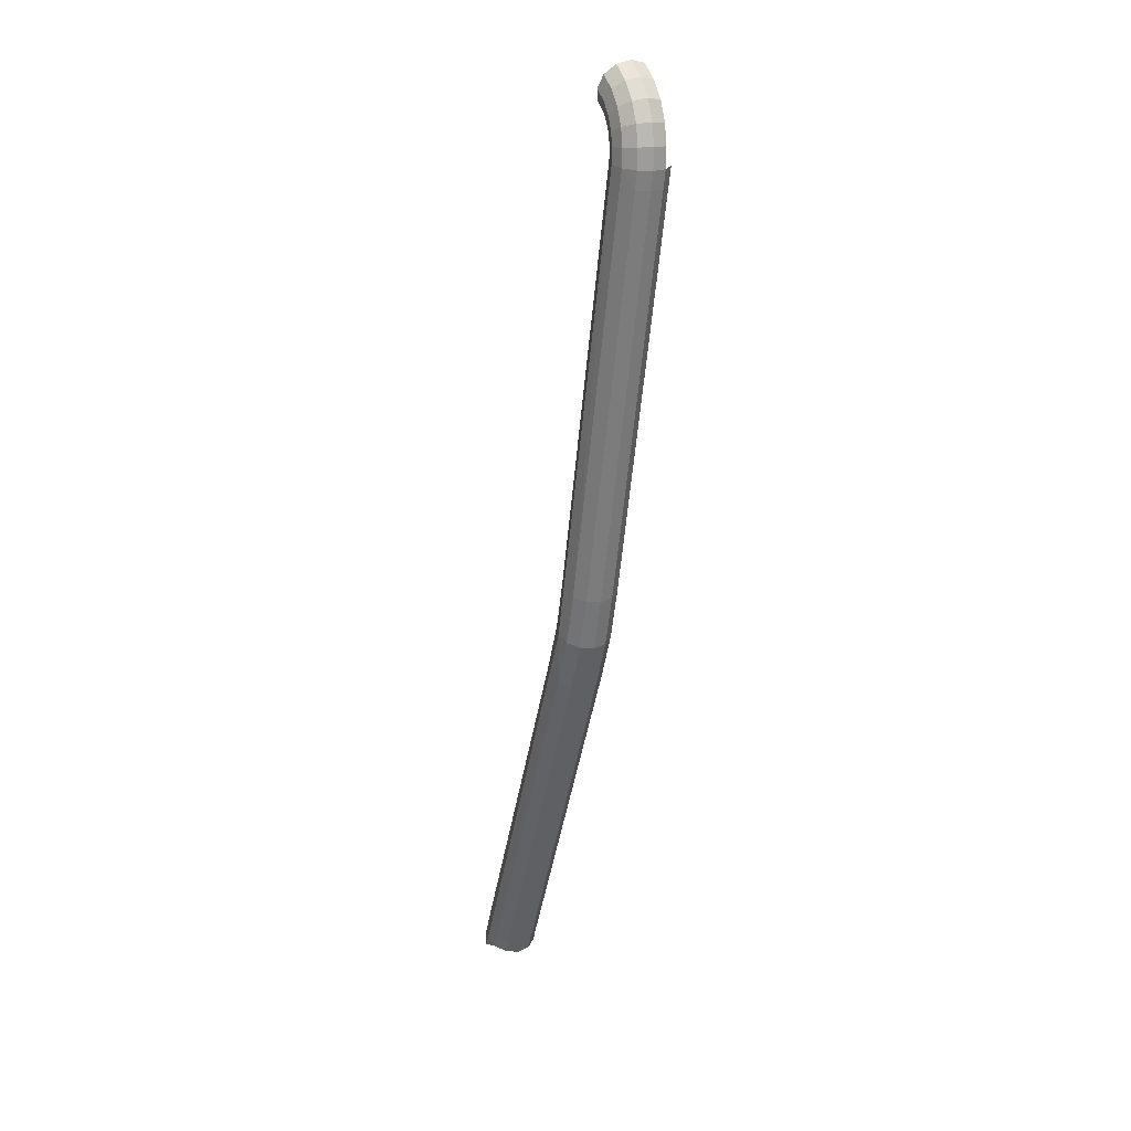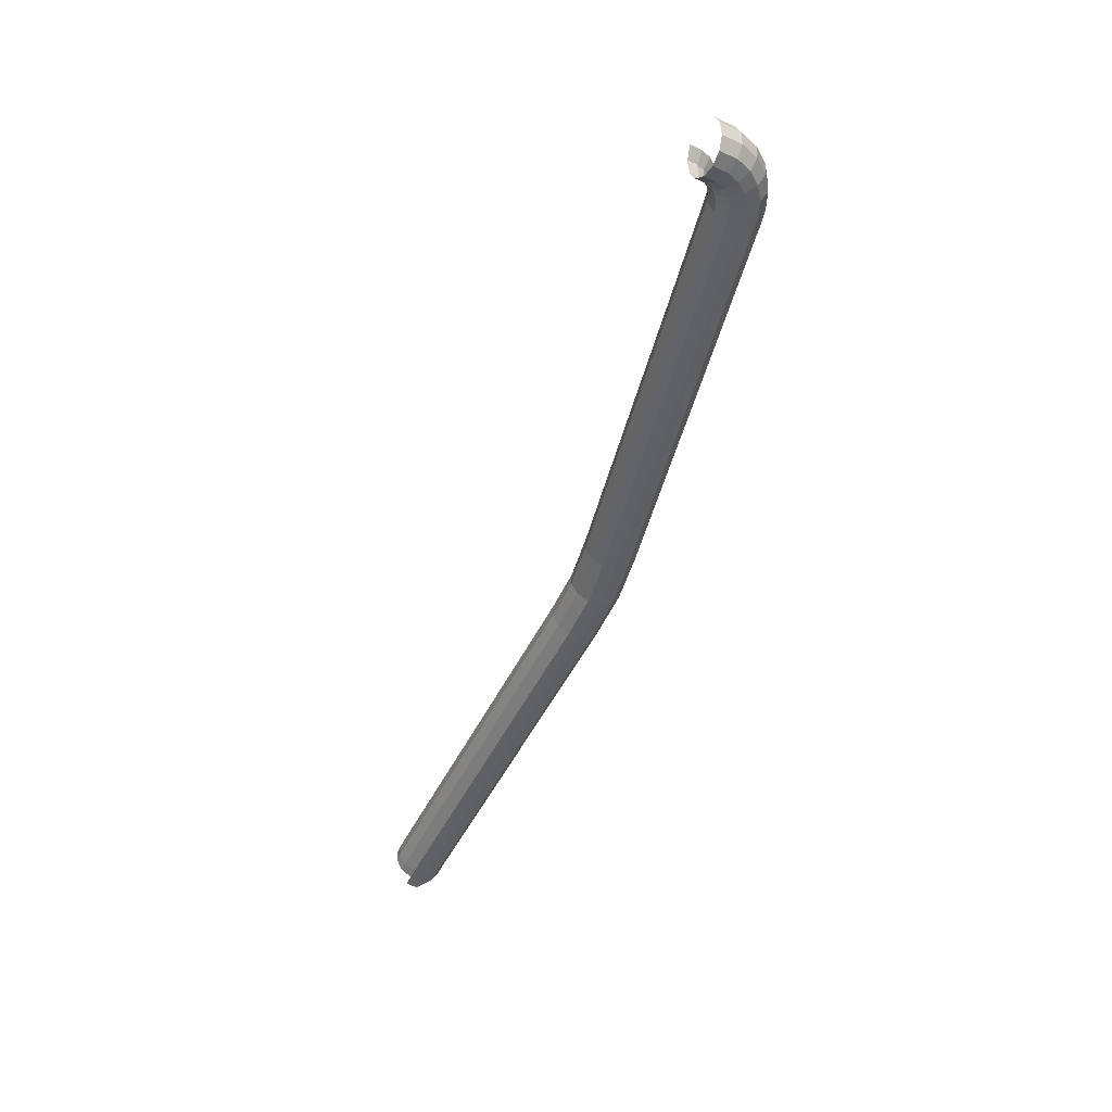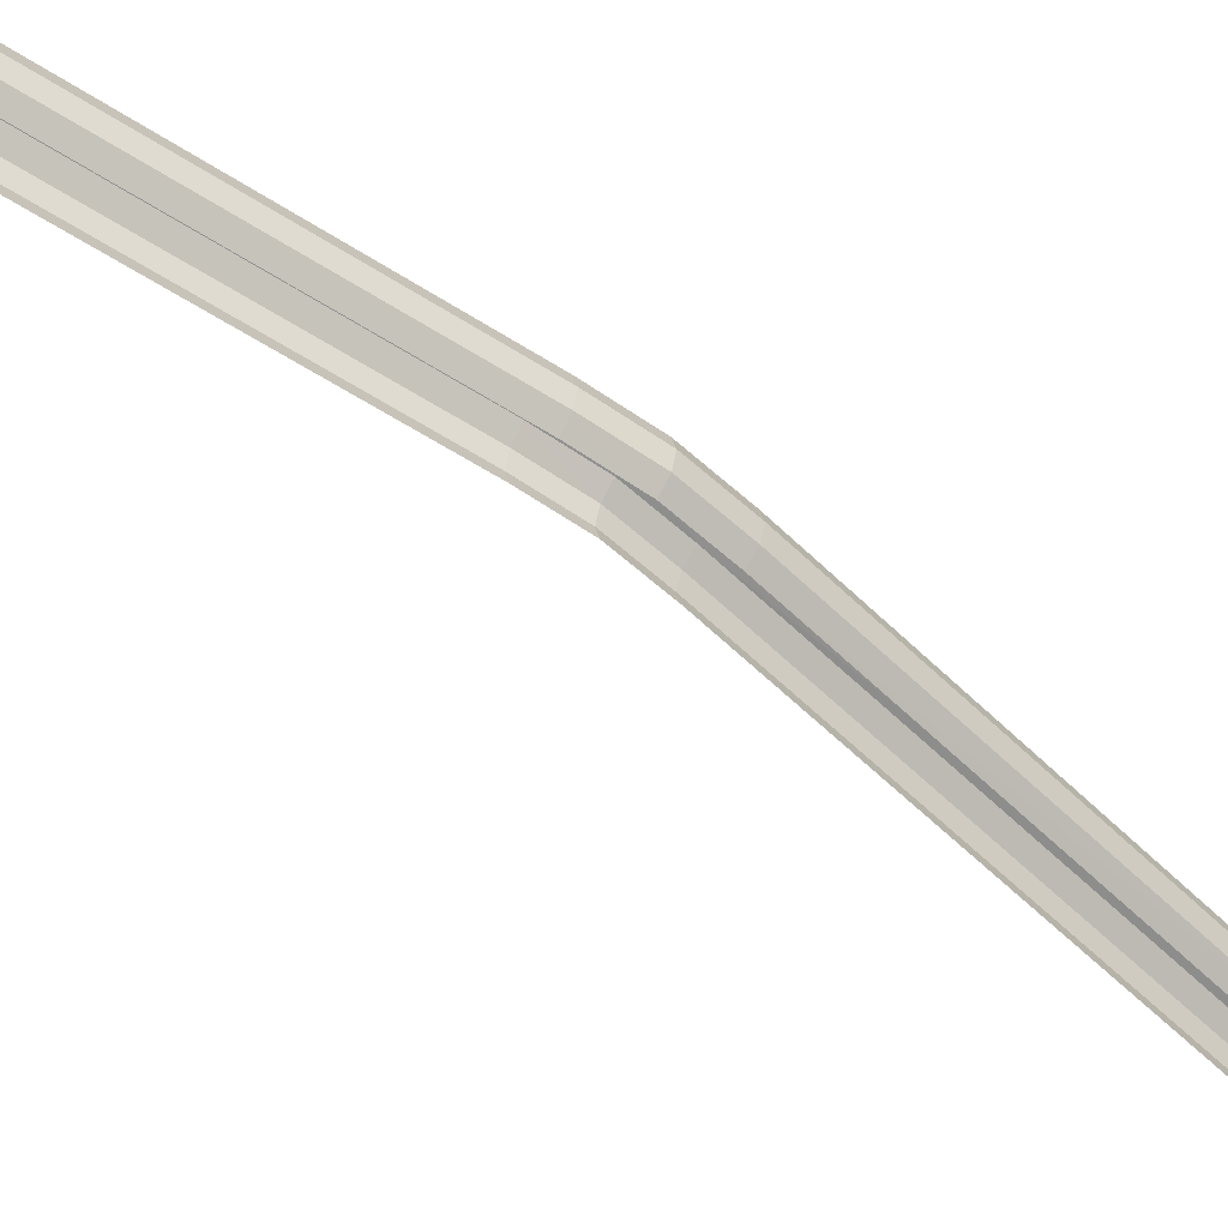
<metadata>
{"format":"obj","ext":"obj","renderer":"f3d","projection":"perspective","resolution":1024,"background":"white","views":[{"elev":17.9,"azim":67.1,"up":"+Y"},{"elev":46.5,"azim":-11.9,"up":"+Y"},{"elev":-53.6,"azim":29.2,"up":"+Z"}]}
</metadata>
<code>
o LM_F_FL6g_Rsling2
v 52.94 89.39 -3.451e-06
v 52.61 88.73 -2.744
v 56.43 86.21 -2.744
v 56.91 86.77 -3.451e-06
v 52.94 89.39 -3.451e-06
v 56.43 86.21 -2.744
v 56.91 86.77 -3.451e-06
v 56.43 86.21 -2.744
v 59.29 82.98 -2.744
v 56.91 86.77 -3.451e-06
v 56.43 86.21 2.744
v 52.94 89.39 -3.451e-06
v 56.43 86.21 2.744
v 52.61 88.73 2.744
v 52.94 89.39 -3.451e-06
v 59.91 83.39 -3.451e-06
v 56.91 86.77 -3.451e-06
v 59.29 82.98 -2.744
v 51.53 80.54 -4.752
v 49.25 82.03 -4.752
v 50.22 79.02 -2.744
v 59.91 83.39 -3.451e-06
v 59.29 82.98 2.744
v 56.91 86.77 -3.451e-06
v 59.29 82.98 2.744
v 56.43 86.21 2.744
v 56.91 86.77 -3.451e-06
v 61.79 79.47 -3.451e-06
v 59.91 83.39 -3.451e-06
v 59.29 82.98 -2.744
v 61.09 79.24 -2.744
v 61.79 79.47 -3.451e-06
v 59.29 82.98 -2.744
v 49.25 82.03 -4.752
v 48.35 80.23 -2.744
v 50.22 79.02 -2.744
v 53.05 78.83 -4.752
v 51.53 80.54 -4.752
v 51.38 77.72 -2.744
v 56.43 86.21 2.744
v 55.12 84.69 4.752
v 52.61 88.73 2.744
v 55.12 84.69 4.752
v 51.71 86.93 4.752
v 52.61 88.73 2.744
v 51.53 80.54 -4.752
v 50.22 79.02 -2.744
v 51.38 77.72 -2.744
v 59.29 82.98 2.744
v 59.91 83.39 -3.451e-06
v 61.79 79.47 -3.451e-06
v 53.97 76.91 -4.752
v 53.05 78.83 -4.752
v 51.38 77.72 -2.744
v 59.29 82.98 2.744
v 57.62 81.87 4.752
v 56.43 86.21 2.744
v 50.22 79.02 -2.744
v 48.35 80.23 -2.744
v 49.74 78.46 -1.38e-05
v 52.06 76.29 -2.744
v 53.97 76.91 -4.752
v 51.38 77.72 -2.744
v 57.62 81.87 4.752
v 55.12 84.69 4.752
v 56.43 86.21 2.744
v 62.57 75.32 -3.451e-06
v 61.79 79.47 -3.451e-06
v 61.09 79.24 -2.744
v 54.36 74.75 -4.752
v 53.97 76.91 -4.752
v 52.06 76.29 -2.744
v 61.84 75.27 -2.744
v 62.57 75.32 -3.451e-06
v 61.09 79.24 -2.744
v 61.09 79.24 2.744
v 59.29 82.98 2.744
v 61.79 79.47 -3.451e-06
v 48.35 80.23 -2.744
v 48.03 79.57 -1.38e-05
v 49.74 78.46 -1.38e-05
v 51.38 77.72 -2.744
v 50.22 79.02 -2.744
v 50.77 77.31 -1.38e-05
v 55.12 84.69 4.752
v 53.32 82.61 5.487
v 51.71 86.93 4.752
v 53.32 82.61 5.487
v 50.48 84.48 5.487
v 51.71 86.93 4.752
v 52.36 74.61 -2.744
v 54.36 74.75 -4.752
v 52.06 76.29 -2.744
v 52.06 76.29 -2.744
v 51.38 77.72 -2.744
v 50.77 77.31 -1.38e-05
v 50.22 79.02 -2.744
v 49.74 78.46 -1.38e-05
v 50.77 77.31 -1.38e-05
v 57.62 81.87 4.752
v 59.29 82.98 2.744
v 61.09 79.24 2.744
v 61.09 79.24 2.744
v 61.79 79.47 -3.451e-06
v 62.57 75.32 -3.451e-06
v 54.25 72.33 -4.752
v 54.36 74.75 -4.752
v 52.36 74.61 -2.744
v 49.74 78.46 -1.38e-05
v 48.03 79.57 -1.38e-05
v 48.35 80.23 2.744
v 57.62 81.87 4.752
v 55.34 80.35 5.487
v 55.12 84.69 4.752
v 52.36 74.61 -2.744
v 52.06 76.29 -2.744
v 51.36 76.06 -1.38e-05
v 51.36 76.06 -1.38e-05
v 52.06 76.29 -2.744
v 50.77 77.31 -1.38e-05
v 55.34 80.35 5.487
v 53.32 82.61 5.487
v 55.12 84.69 4.752
v 50.77 77.31 -1.38e-05
v 49.74 78.46 -1.38e-05
v 50.22 79.02 2.744
v 52.26 72.61 -2.744
v 54.25 72.33 -4.752
v 52.36 74.61 -2.744
v 53.32 82.61 5.487
v 51.53 80.54 4.752
v 50.48 84.48 5.487
v 50.22 79.02 2.744
v 49.74 78.46 -1.38e-05
v 48.35 80.23 2.744
v 51.53 80.54 4.752
v 49.25 82.03 4.752
v 50.48 84.48 5.487
v 59.18 78.61 4.752
v 57.62 81.87 4.752
v 61.09 79.24 2.744
v 62.4 71.19 -3.451e-06
v 62.57 75.32 -3.451e-06
v 61.84 75.27 -2.744
v 50.22 79.02 2.744
v 48.35 80.23 2.744
v 49.25 82.03 4.752
v 61.84 75.27 2.744
v 61.09 79.24 2.744
v 62.57 75.32 -3.451e-06
v 61.67 71.29 -2.744
v 62.4 71.19 -3.451e-06
v 61.84 75.27 -2.744
v 51.63 74.56 -1.38e-05
v 52.36 74.61 -2.744
v 51.36 76.06 -1.38e-05
v 51.53 80.54 4.752
v 50.22 79.02 2.744
v 49.25 82.03 4.752
v 52.26 72.61 -2.744
v 52.36 74.61 -2.744
v 51.63 74.56 -1.38e-05
v 51.38 77.72 2.744
v 50.77 77.31 -1.38e-05
v 50.22 79.02 2.744
v 55.34 80.35 5.487
v 57.62 81.87 4.752
v 59.18 78.61 4.752
v 51.36 76.06 -1.38e-05
v 50.77 77.31 -1.38e-05
v 52.06 76.29 2.744
v 59.18 78.61 4.752
v 61.09 79.24 2.744
v 61.84 75.27 2.744
v 53.05 78.83 4.752
v 51.53 80.54 4.752
v 53.32 82.61 5.487
v 55.34 80.35 5.487
v 53.05 78.83 4.752
v 53.32 82.61 5.487
v 51.38 77.72 2.744
v 50.22 79.02 2.744
v 51.53 80.54 4.752
v 60.85 67.74 -2.744
v 61.67 71.29 -2.744
v 59.69 71.57 -4.752
v 50.77 77.31 -1.38e-05
v 51.38 77.72 2.744
v 52.06 76.29 2.744
v 53.05 78.83 4.752
v 51.38 77.72 2.744
v 51.53 80.54 4.752
v 61.84 75.27 2.744
v 62.57 75.32 -3.451e-06
v 62.4 71.19 -3.451e-06
v 51.53 72.71 -1.38e-05
v 52.26 72.61 -2.744
v 51.63 74.56 -1.38e-05
v 56.58 77.76 5.487
v 55.34 80.35 5.487
v 59.18 78.61 4.752
v 51.63 74.56 -1.38e-05
v 51.36 76.06 -1.38e-05
v 52.36 74.61 2.744
v 53.05 78.83 4.752
v 55.34 80.35 5.487
v 56.58 77.76 5.487
v 51.36 76.06 -1.38e-05
v 52.06 76.29 2.744
v 52.36 74.61 2.744
v 51.38 77.72 2.744
v 53.05 78.83 4.752
v 53.97 76.91 4.752
v 52.06 76.29 2.744
v 51.38 77.72 2.744
v 53.97 76.91 4.752
v 59.84 75.13 4.752
v 59.18 78.61 4.752
v 61.84 75.27 2.744
v 53.97 76.91 4.752
v 53.05 78.83 4.752
v 56.58 77.76 5.487
v 56.58 77.76 5.487
v 59.18 78.61 4.752
v 59.84 75.13 4.752
v 61.57 67.56 -3.451e-06
v 62.4 71.19 -3.451e-06
v 61.67 71.29 -2.744
v 60.85 67.74 -2.744
v 61.57 67.56 -3.451e-06
v 61.67 71.29 -2.744
v 51.53 72.71 -1.38e-05
v 51.63 74.56 -1.38e-05
v 52.26 72.61 2.744
v 61.67 71.29 2.744
v 61.84 75.27 2.744
v 62.4 71.19 -3.451e-06
v 51.63 74.56 -1.38e-05
v 52.36 74.61 2.744
v 52.26 72.61 2.744
v 52.06 76.29 2.744
v 53.97 76.91 4.752
v 54.36 74.75 4.752
v 52.36 74.61 2.744
v 52.06 76.29 2.744
v 54.36 74.75 4.752
v 59.84 75.13 4.752
v 61.84 75.27 2.744
v 61.67 71.29 2.744
v 53.97 76.91 4.752
v 56.58 77.76 5.487
v 57.1 74.94 5.487
v 57.1 74.94 5.487
v 56.58 77.76 5.487
v 59.84 75.13 4.752
v 54.36 74.75 4.752
v 53.97 76.91 4.752
v 57.1 74.94 5.487
v 61.67 71.29 2.744
v 62.4 71.19 -3.451e-06
v 61.57 67.56 -3.451e-06
v 52.36 74.61 2.744
v 54.36 74.75 4.752
v 54.25 72.33 4.752
v 52.26 72.61 2.744
v 52.36 74.61 2.744
v 54.25 72.33 4.752
v 59.69 71.57 4.752
v 59.84 75.13 4.752
v 61.67 71.29 2.744
v 57.1 74.94 5.487
v 59.84 75.13 4.752
v 59.69 71.57 4.752
v 54.36 74.75 4.752
v 57.1 74.94 5.487
v 56.97 71.95 5.487
v 60.85 67.74 2.744
v 61.67 71.29 2.744
v 61.57 67.56 -3.451e-06
v 54.25 72.33 4.752
v 54.36 74.75 4.752
v 56.97 71.95 5.487
v 56.97 71.95 5.487
v 57.1 74.94 5.487
v 59.69 71.57 4.752
v 59.69 71.57 4.752
v 61.67 71.29 2.744
v 60.85 67.74 2.744
v 60.85 67.74 -2.744
v 59.69 71.57 -4.752
v 38.31 -13.83 -4.752
v 31.08 -11.84 -2.744
v 52.26 72.61 -2.744
v 51.53 72.71 -1.38e-05
v 60.85 67.74 -2.744
v 40.24 -14.36 -2.744
v 61.57 67.56 -3.451e-06
v 51.53 72.71 -1.38e-05
v 52.26 72.61 2.744
v 31.08 -11.84 2.744
v 52.26 72.61 2.744
v 54.25 72.33 4.752
v 33.02 -12.38 4.752
v 40.24 -14.36 2.744
v 60.85 67.74 2.744
v 61.57 67.56 -3.451e-06
v 33.02 -12.38 4.752
v 54.25 72.33 4.752
v 56.97 71.95 5.487
v 56.97 71.95 5.487
v 59.69 71.57 4.752
v 38.31 -13.83 4.752
v 59.69 71.57 4.752
v 60.85 67.74 2.744
v 38.31 -13.83 4.752
v 38.31 -13.83 -4.752
v 40.24 -14.36 -2.744
v 60.85 67.74 -2.744
v 30.37 -11.65 -1.035e-05
v 31.08 -11.84 -2.744
v 51.53 72.71 -1.38e-05
v 30.37 -11.65 -1.035e-05
v 51.53 72.71 -1.38e-05
v 31.08 -11.84 2.744
v 40.24 -14.36 -2.744
v 40.95 -14.55 -3.451e-06
v 61.57 67.56 -3.451e-06
v 40.95 -14.55 -3.451e-06
v 40.24 -14.36 2.744
v 61.57 67.56 -3.451e-06
v 31.08 -11.84 2.744
v 52.26 72.61 2.744
v 33.02 -12.38 4.752
v 38.31 -13.83 4.752
v 60.85 67.74 2.744
v 40.24 -14.36 2.744
v 33.02 -12.38 4.752
v 56.97 71.95 5.487
v 32.7 -23.32 5.487
v 38.31 -13.83 4.752
v 32.7 -23.32 5.487
v 56.97 71.95 5.487
v 40.24 -14.36 -2.744
v 38.31 -13.83 -4.752
v 35.28 -24.26 -4.752
v 31.08 -11.84 -2.744
v 30.37 -11.65 -1.035e-05
v 27.54 -21.45 -1.035e-05
v 40.95 -14.55 -3.451e-06
v 40.24 -14.36 -2.744
v 37.17 -24.94 -2.744
v 27.54 -21.45 -1.035e-05
v 30.37 -11.65 -1.035e-05
v 31.08 -11.84 2.744
v 37.17 -24.94 -2.744
v 40.24 -14.36 -2.744
v 35.28 -24.26 -4.752
v 28.24 -21.7 -2.744
v 31.08 -11.84 -2.744
v 27.54 -21.45 -1.035e-05
v 37.17 -24.94 2.744
v 40.24 -14.36 2.744
v 40.95 -14.55 -3.451e-06
v 28.24 -21.7 2.744
v 31.08 -11.84 2.744
v 33.02 -12.38 4.752
v 37.86 -25.19 -3.451e-06
v 40.95 -14.55 -3.451e-06
v 37.17 -24.94 -2.744
v 35.28 -24.26 4.752
v 38.31 -13.83 4.752
v 40.24 -14.36 2.744
v 28.24 -21.7 2.744
v 27.54 -21.45 -1.035e-05
v 31.08 -11.84 2.744
v 37.86 -25.19 -3.451e-06
v 37.17 -24.94 2.744
v 40.95 -14.55 -3.451e-06
v 30.12 -22.39 4.752
v 28.24 -21.7 2.744
v 33.02 -12.38 4.752
v 24.21 -30.85 -2.744
v 28.24 -21.7 -2.744
v 27.54 -21.45 -1.035e-05
v 37.17 -24.94 2.744
v 35.28 -24.26 4.752
v 40.24 -14.36 2.744
v 32.86 -34.8 -2.744
v 37.17 -24.94 -2.744
v 35.28 -24.26 -4.752
v 32.7 -23.32 5.487
v 30.12 -22.39 4.752
v 33.02 -12.38 4.752
v 38.31 -13.83 4.752
v 35.28 -24.26 4.752
v 32.7 -23.32 5.487
v 31.03 -33.97 -4.752
v 32.86 -34.8 -2.744
v 35.28 -24.26 -4.752
v 33.53 -35.11 -3.451e-06
v 37.86 -25.19 -3.451e-06
v 37.17 -24.94 -2.744
v 27.54 -21.45 -1.035e-05
v 28.24 -21.7 2.744
v 24.21 -30.85 2.744
v 23.54 -30.54 -1.035e-05
v 24.21 -30.85 -2.744
v 27.54 -21.45 -1.035e-05
v 37.17 -24.94 2.744
v 37.86 -25.19 -3.451e-06
v 33.53 -35.11 -3.451e-06
v 32.86 -34.8 -2.744
v 33.53 -35.11 -3.451e-06
v 37.17 -24.94 -2.744
v 23.54 -30.54 -1.035e-05
v 27.54 -21.45 -1.035e-05
v 24.21 -30.85 2.744
v 28.24 -21.7 2.744
v 30.12 -22.39 4.752
v 26.04 -31.68 4.752
v 35.28 -24.26 4.752
v 37.17 -24.94 2.744
v 32.86 -34.8 2.744
v 26.04 -31.68 4.752
v 30.12 -22.39 4.752
v 32.7 -23.32 5.487
v 32.7 -23.32 5.487
v 35.28 -24.26 4.752
v 31.03 -33.97 4.752
v 24.21 -30.85 2.744
v 28.24 -21.7 2.744
v 26.04 -31.68 4.752
v 32.86 -34.8 2.744
v 37.17 -24.94 2.744
v 33.53 -35.11 -3.451e-06
v 31.03 -33.97 4.752
v 35.28 -24.26 4.752
v 32.86 -34.8 2.744
v -12.61 -106.7 -2.744
v 24.21 -30.85 -2.744
v 23.54 -30.54 -1.035e-05
v -3.957 -110.6 -2.744
v 32.86 -34.8 -2.744
v 31.03 -33.97 -4.752
v -3.287 -110.9 3.451e-06
v 33.53 -35.11 -3.451e-06
v 32.86 -34.8 -2.744
v 23.54 -30.54 -1.035e-05
v 24.21 -30.85 2.744
v -12.61 -106.7 2.744
v 33.53 -35.11 -3.451e-06
v -3.287 -110.9 3.451e-06
v 32.86 -34.8 2.744
v 26.04 -31.68 4.752
v 32.7 -23.32 5.487
v -9.284 -110.9 5.487
v 32.7 -23.32 5.487
v 31.03 -33.97 4.752
v -9.284 -110.9 5.487
v 24.21 -30.85 2.744
v 26.04 -31.68 4.752
v -10.78 -107.5 4.752
v 32.86 -34.8 2.744
v -3.957 -110.6 2.744
v 31.03 -33.97 4.752
v -5.786 -109.7 -4.752
v -3.957 -110.6 -2.744
v 31.03 -33.97 -4.752
v -13.28 -106.3 -6.902e-06
v -12.61 -106.7 -2.744
v 23.54 -30.54 -1.035e-05
v -3.957 -110.6 -2.744
v -3.287 -110.9 3.451e-06
v 32.86 -34.8 -2.744
v -13.28 -106.3 -6.902e-06
v 23.54 -30.54 -1.035e-05
v -12.61 -106.7 2.744
v -12.61 -106.7 2.744
v 24.21 -30.85 2.744
v -10.78 -107.5 4.752
v -3.287 -110.9 3.451e-06
v -3.957 -110.6 2.744
v 32.86 -34.8 2.744
v -3.957 -110.6 2.744
v -5.786 -109.7 4.752
v 31.03 -33.97 4.752
v -9.284 -110.9 5.487
v -10.78 -107.5 4.752
v 26.04 -31.68 4.752
v -9.284 -110.9 5.487
v 31.03 -33.97 4.752
v -5.786 -109.7 4.752
v -3.957 -110.6 -2.744
v -5.786 -109.7 -4.752
v -6.822 -112.2 -4.752
v -13.55 -108.8 -2.744
v -12.61 -106.7 -2.744
v -14.21 -108.5 -6.902e-06
v -12.61 -106.7 -2.744
v -13.28 -106.3 -6.902e-06
v -14.21 -108.5 -6.902e-06
v -5.02 -113 -2.744
v -3.957 -110.6 -2.744
v -6.822 -112.2 -4.752
v -3.287 -110.9 3.451e-06
v -3.957 -110.6 -2.744
v -5.02 -113 -2.744
v -14.21 -108.5 -6.902e-06
v -13.28 -106.3 -6.902e-06
v -12.61 -106.7 2.744
v -13.55 -108.8 2.744
v -14.21 -108.5 -6.902e-06
v -12.61 -106.7 2.744
v -4.361 -113.4 3.451e-06
v -3.287 -110.9 3.451e-06
v -5.02 -113 -2.744
v -13.55 -108.8 2.744
v -12.61 -106.7 2.744
v -10.78 -107.5 4.752
v -5.02 -113 2.744
v -3.957 -110.6 2.744
v -3.287 -110.9 3.451e-06
v -4.361 -113.4 3.451e-06
v -5.02 -113 2.744
v -3.287 -110.9 3.451e-06
v -11.75 -109.7 4.752
v -13.55 -108.8 2.744
v -10.78 -107.5 4.752
v -6.822 -112.2 4.752
v -5.786 -109.7 4.752
v -3.957 -110.6 2.744
v -9.284 -110.9 5.487
v -11.75 -109.7 4.752
v -10.78 -107.5 4.752
v -5.02 -113 2.744
v -6.822 -112.2 4.752
v -3.957 -110.6 2.744
v -9.284 -110.9 5.487
v -5.786 -109.7 4.752
v -6.822 -112.2 4.752
v -9.284 -110.9 5.487
v -12.93 -111.9 4.752
v -11.75 -109.7 4.752
v -6.822 -112.2 4.752
v -10.63 -113.4 5.487
v -9.284 -110.9 5.487
v -9.284 -110.9 5.487
v -10.63 -113.4 5.487
v -12.93 -111.9 4.752
f 3 2 1
f 6 5 4
f 9 8 7
f 12 11 10
f 15 14 13
f 18 17 16
f 21 20 19
f 24 23 22
f 27 26 25
f 30 29 28
f 33 32 31
f 36 35 34
f 39 38 37
f 42 41 40
f 45 44 43
f 48 47 46
f 51 50 49
f 54 53 52
f 57 56 55
f 60 59 58
f 63 62 61
f 66 65 64
f 69 68 67
f 72 71 70
f 75 74 73
f 78 77 76
f 81 80 79
f 84 83 82
f 87 86 85
f 90 89 88
f 93 92 91
f 96 95 94
f 99 98 97
f 102 101 100
f 105 104 103
f 108 107 106
f 111 110 109
f 114 113 112
f 117 116 115
f 120 119 118
f 123 122 121
f 126 125 124
f 129 128 127
f 132 131 130
f 135 134 133
f 138 137 136
f 141 140 139
f 144 143 142
f 147 146 145
f 150 149 148
f 153 152 151
f 156 155 154
f 159 158 157
f 162 161 160
f 165 164 163
f 168 167 166
f 171 170 169
f 174 173 172
f 177 176 175
f 180 179 178
f 183 182 181
f 186 185 184
f 189 188 187
f 192 191 190
f 195 194 193
f 198 197 196
f 201 200 199
f 204 203 202
f 207 206 205
f 210 209 208
f 213 212 211
f 216 215 214
f 219 218 217
f 222 221 220
f 225 224 223
f 228 227 226
f 231 230 229
f 234 233 232
f 237 236 235
f 240 239 238
f 243 242 241
f 246 245 244
f 249 248 247
f 252 251 250
f 255 254 253
f 258 257 256
f 261 260 259
f 264 263 262
f 267 266 265
f 270 269 268
f 273 272 271
f 276 275 274
f 279 278 277
f 282 281 280
f 285 284 283
f 288 287 286
f 291 290 289
f 294 293 292
f 297 296 295
f 300 299 298
f 303 302 301
f 306 305 304
f 309 308 307
f 312 311 310
f 315 314 313
f 318 317 316
f 321 320 319
f 324 323 322
f 327 326 325
f 330 329 328
f 333 332 331
f 336 335 334
f 339 338 337
f 342 341 340
f 345 344 343
f 348 347 346
f 351 350 349
f 354 353 352
f 357 356 355
f 360 359 358
f 363 362 361
f 366 365 364
f 369 368 367
f 372 371 370
f 375 374 373
f 378 377 376
f 381 380 379
f 384 383 382
f 387 386 385
f 390 389 388
f 393 392 391
f 396 395 394
f 399 398 397
f 402 401 400
f 405 404 403
f 408 407 406
f 411 410 409
f 414 413 412
f 417 416 415
f 420 419 418
f 423 422 421
f 426 425 424
f 429 428 427
f 432 431 430
f 435 434 433
f 438 437 436
f 441 440 439
f 444 443 442
f 447 446 445
f 450 449 448
f 453 452 451
f 456 455 454
f 459 458 457
f 462 461 460
f 465 464 463
f 468 467 466
f 471 470 469
f 474 473 472
f 477 476 475
f 480 479 478
f 483 482 481
f 486 485 484
f 489 488 487
f 492 491 490
f 495 494 493
f 498 497 496
f 501 500 499
f 504 503 502
f 507 506 505
f 510 509 508
f 513 512 511
f 516 515 514
f 519 518 517
f 522 521 520
f 525 524 523
f 528 527 526
f 531 530 529
f 534 533 532
f 537 536 535
f 540 539 538
f 543 542 541
f 546 545 544
f 549 548 547

</code>
